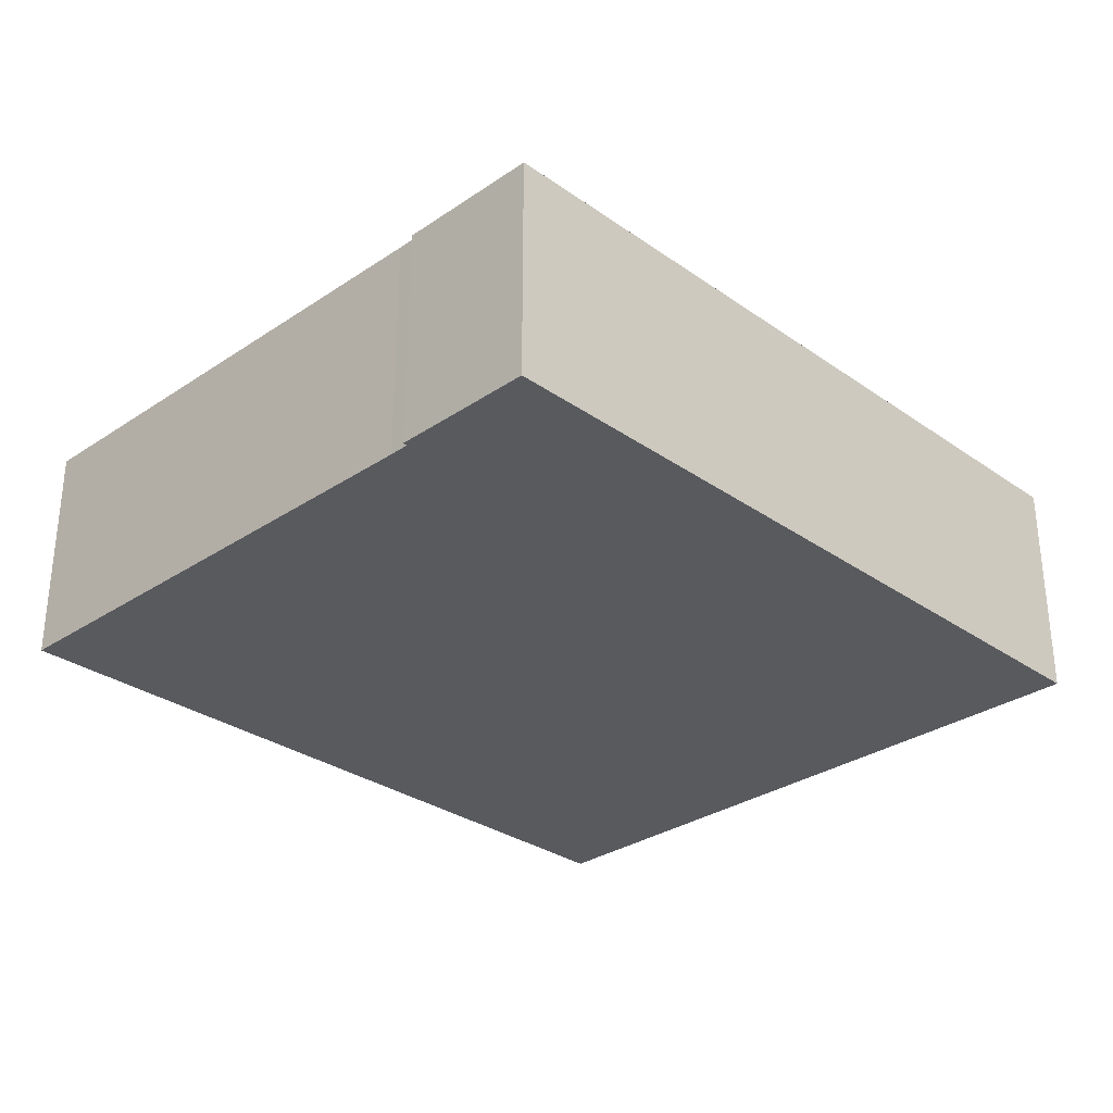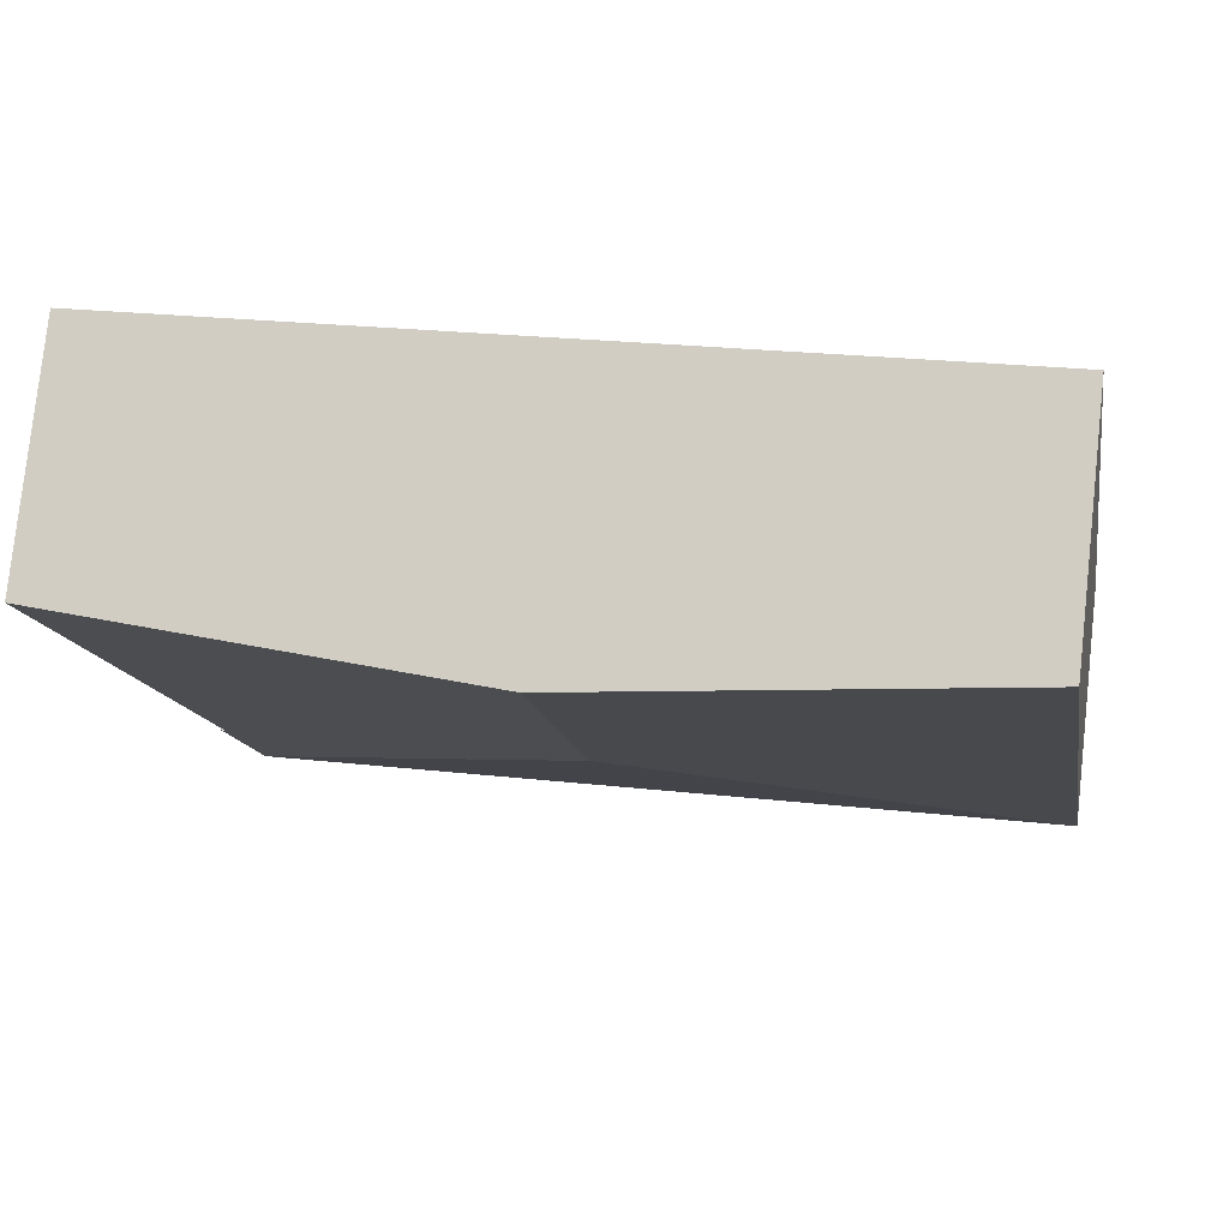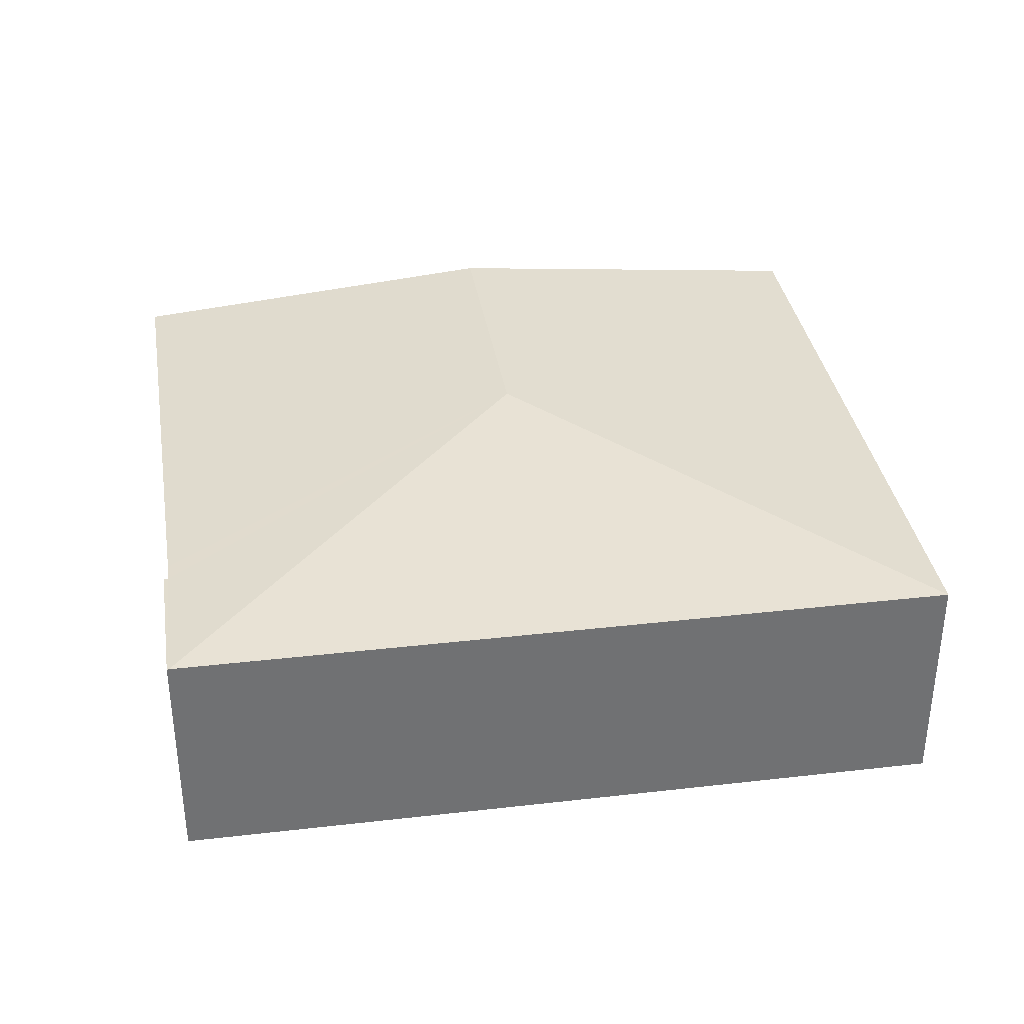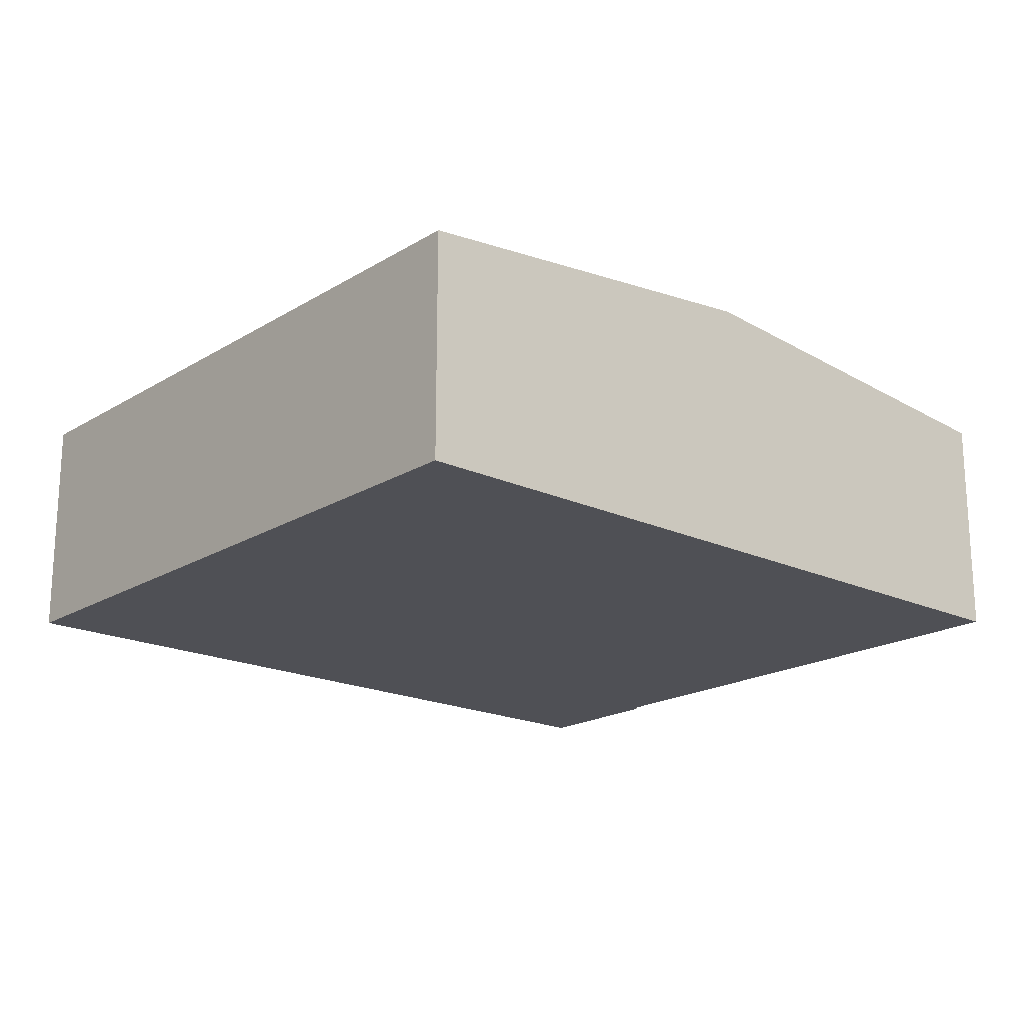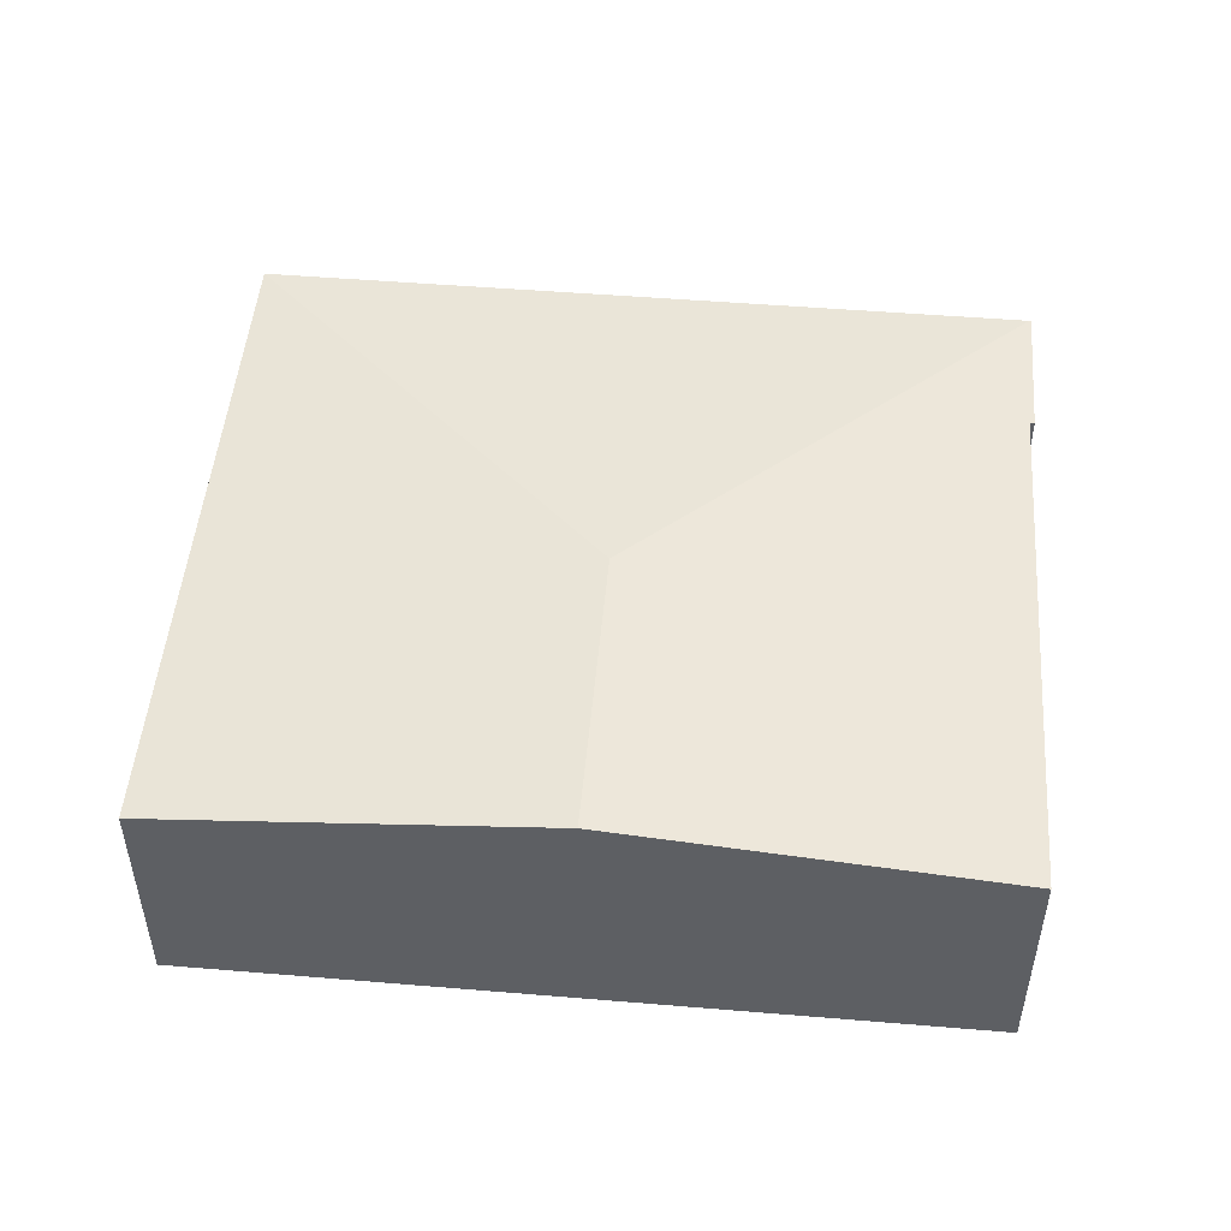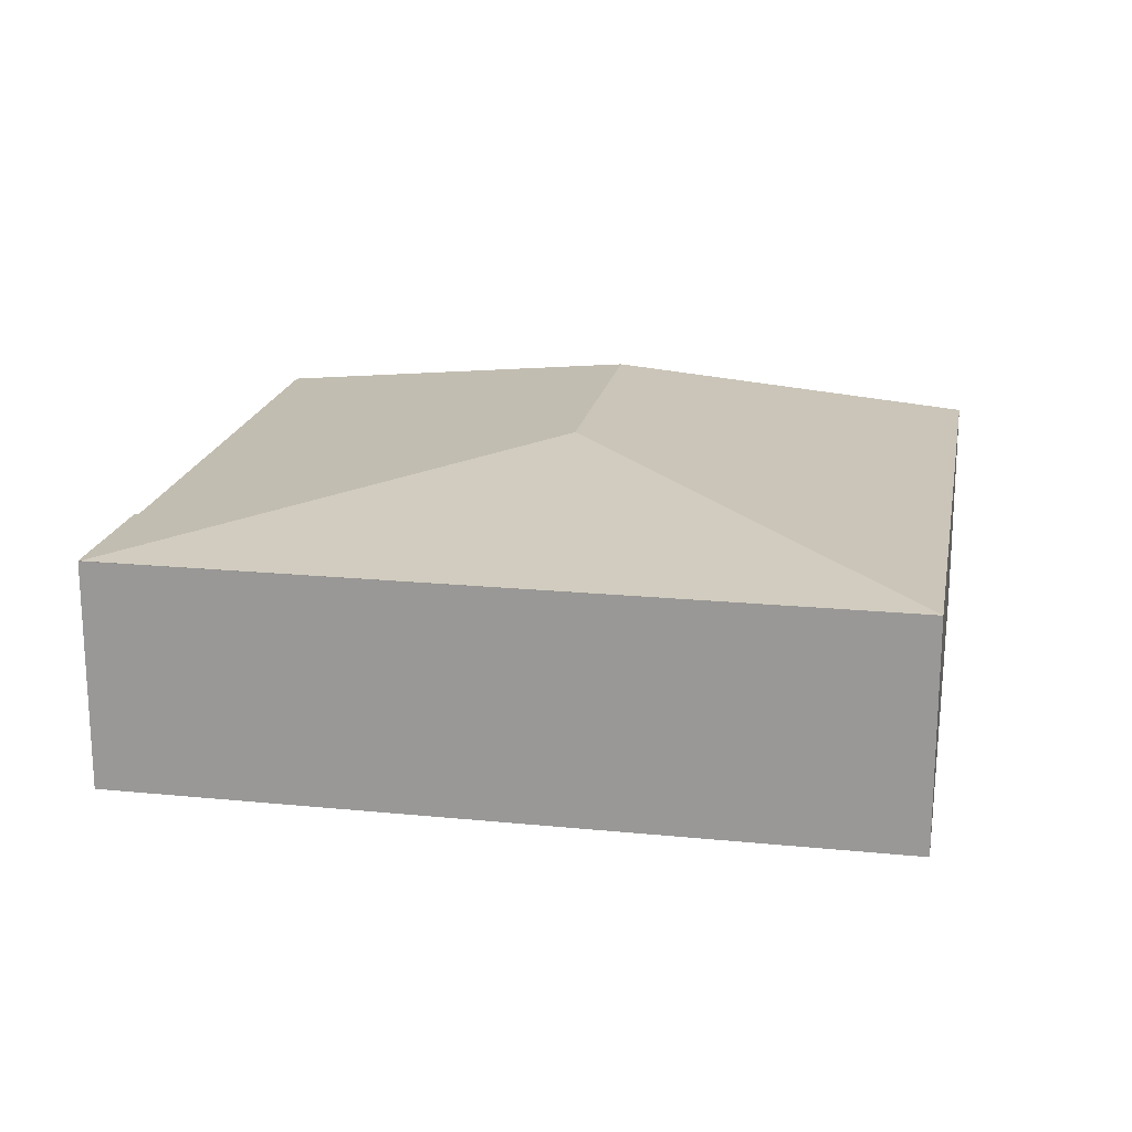
<metadata>
{"format":"obj","ext":"obj","renderer":"f3d","projection":"perspective","resolution":1024,"background":"white","views":[{"elev":-30.5,"azim":143.5,"up":"+Y"},{"elev":78.6,"azim":-173.8,"up":"+Z"},{"elev":35.2,"azim":-179.9,"up":"+Y"},{"elev":-19.3,"azim":-32.2,"up":"+Y"},{"elev":49.5,"azim":14.0,"up":"+Y"},{"elev":18.9,"azim":-160.5,"up":"+Y"}]}
</metadata>
<code>
v  5.133 3.029 3.738
v  1.247 2.62 7.817
v  5.675 3.029 7.136
v  0 2.62 1.604e-16
v  8.857 2.62 -1.37
v  9.143 2.618 0.281
v  8.878 2.618 -1.373
v  9.092 2.622 0.289
v  9.127 2.623 0.52
v  10.05 2.617 5.932
v  10.13 2.617 6.45
v  9.143 -1.721e-17 0.281
v  8.878 8.407e-17 -1.373
v  10.13 -3.949e-16 6.45
v  9.127 -3.184e-17 0.52
v  10.05 -3.632e-16 5.932
v  9.092 -1.77e-17 0.289
v  0 0 0
v  8.857 8.389e-17 -1.37
v  1.247 -4.787e-16 7.817
v  5.675 -4.37e-16 7.136
g defaultobject
f 1 2 3
f 2 1 4
f 5 6 7
f 6 5 8
f 8 5 1
f 8 1 9
f 9 1 10
f 10 1 11
f 11 1 3
f 1 5 4
f 12 7 6
f 7 12 13
f 14 10 11
f 10 14 9
f 9 14 15
f 15 14 16
f 15 8 9
f 8 15 17
f 7 4 5
f 4 7 13
f 4 13 18
f 18 13 19
f 18 2 4
f 2 18 20
f 20 3 2
f 3 20 21
f 3 21 11
f 11 21 14
f 17 6 8
f 6 17 12
f 18 21 20
f 21 18 14
f 14 18 16
f 16 18 15
f 15 18 17
f 17 18 19
f 17 19 12
f 12 19 13

</code>
